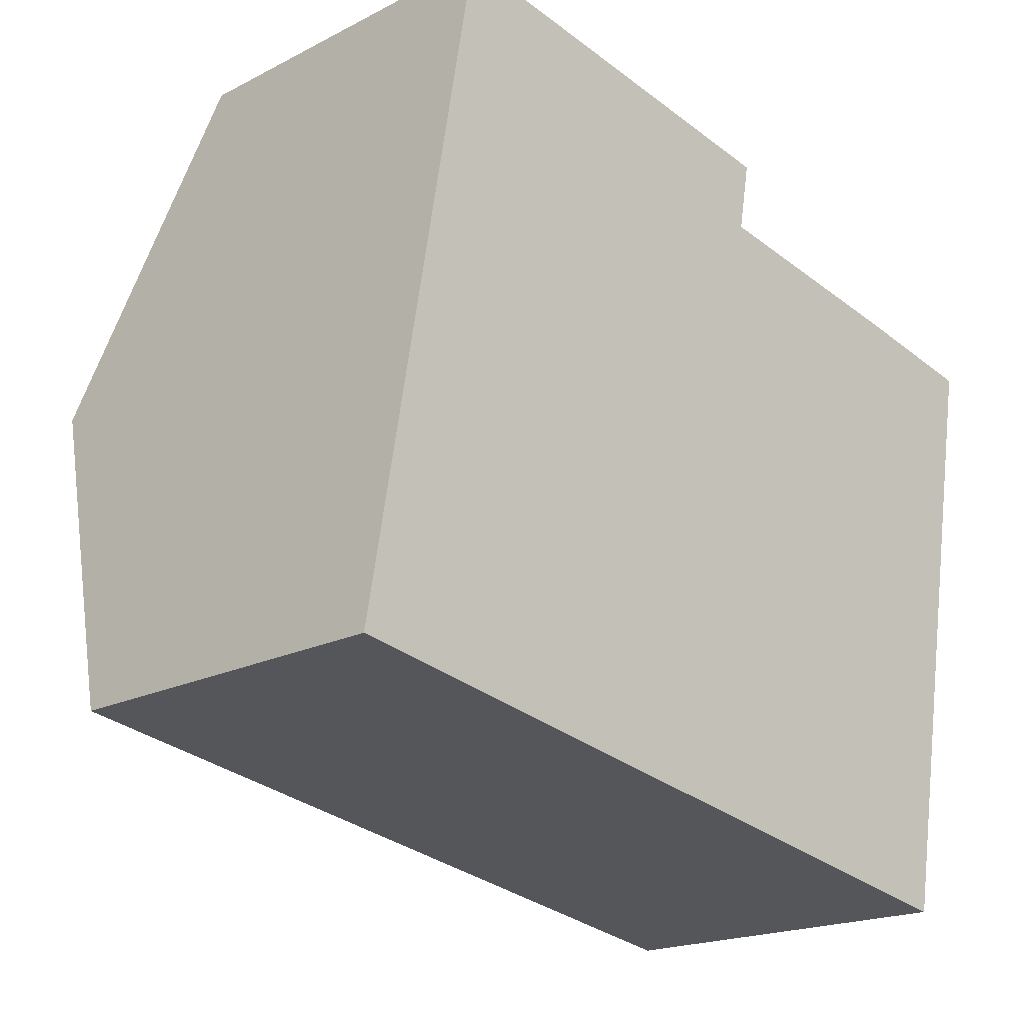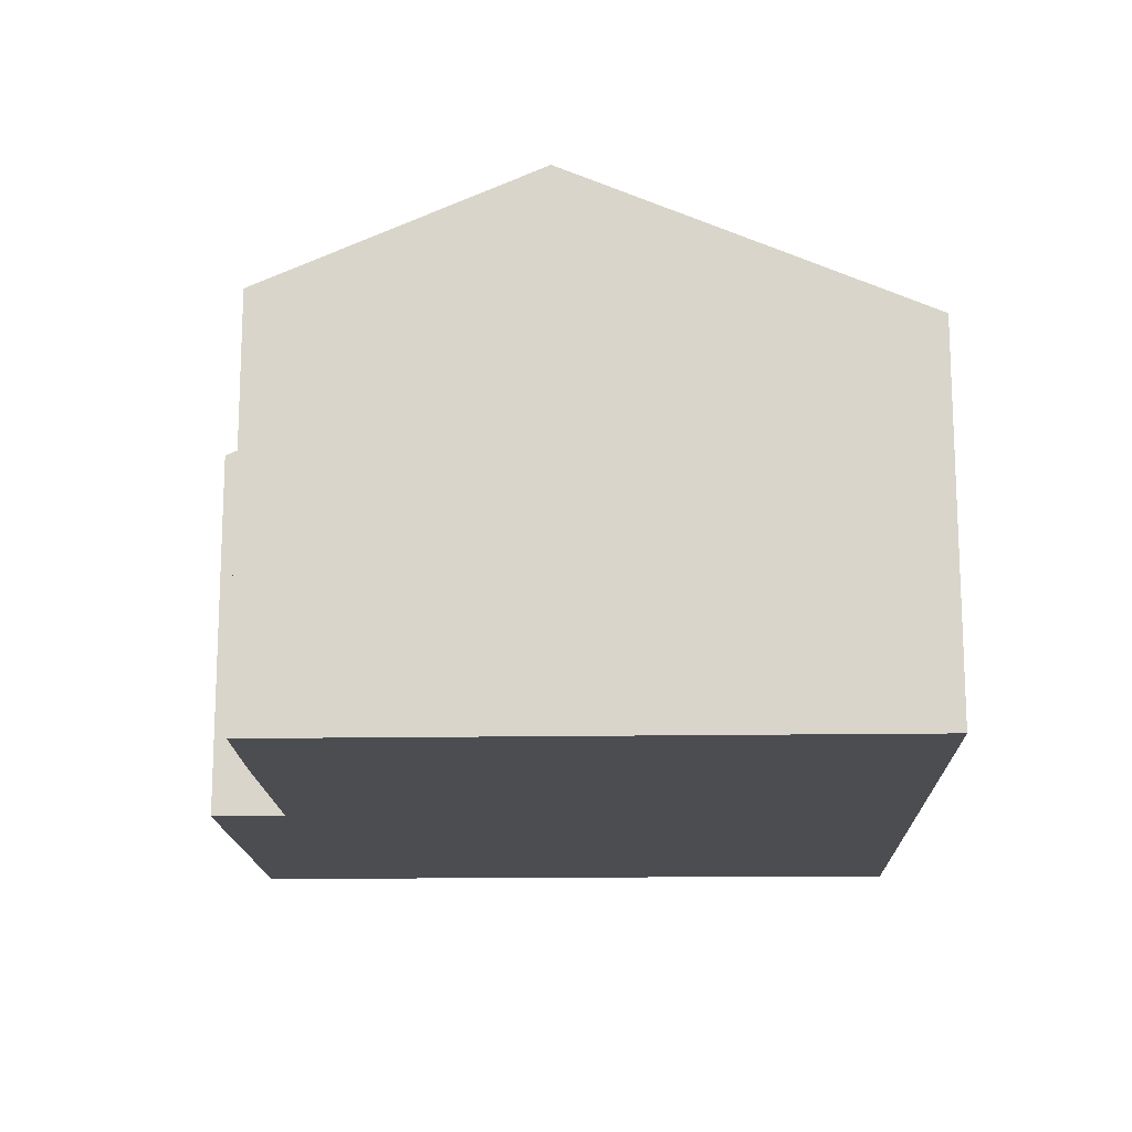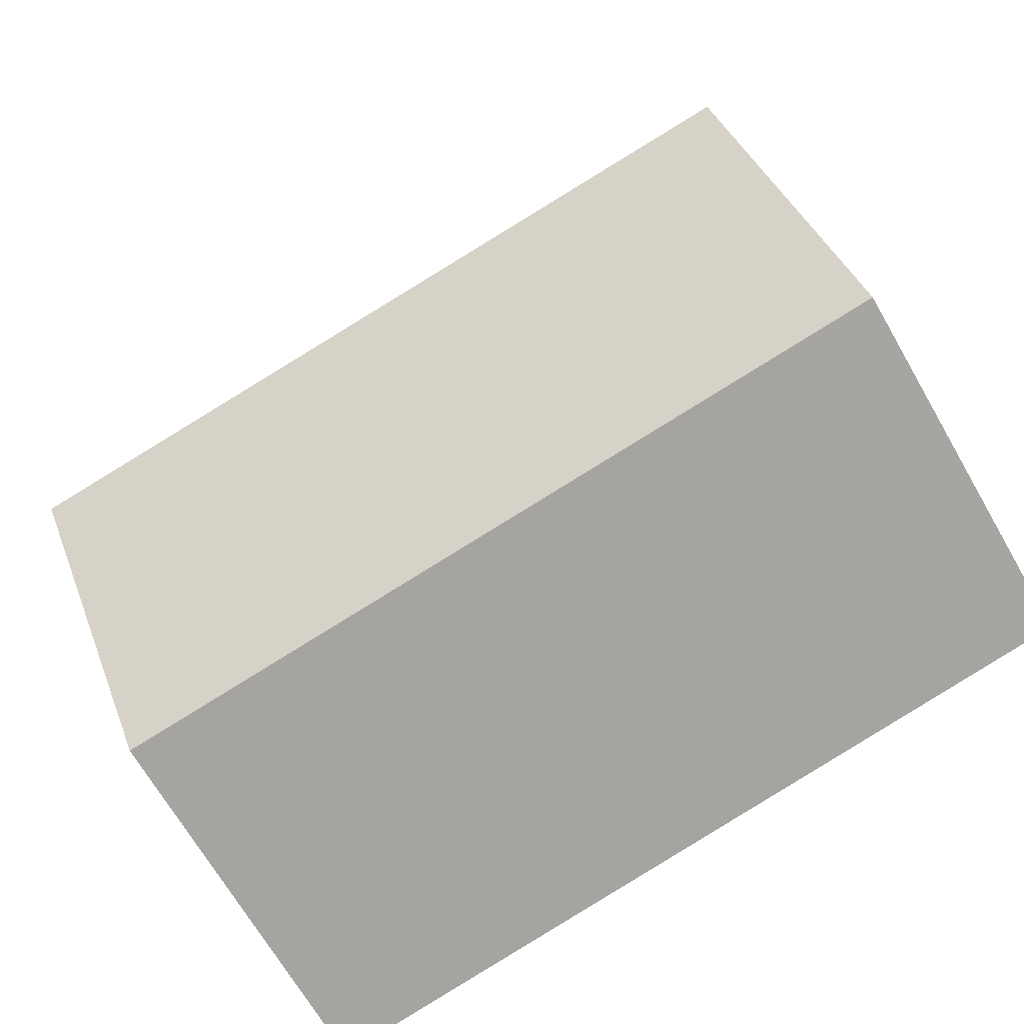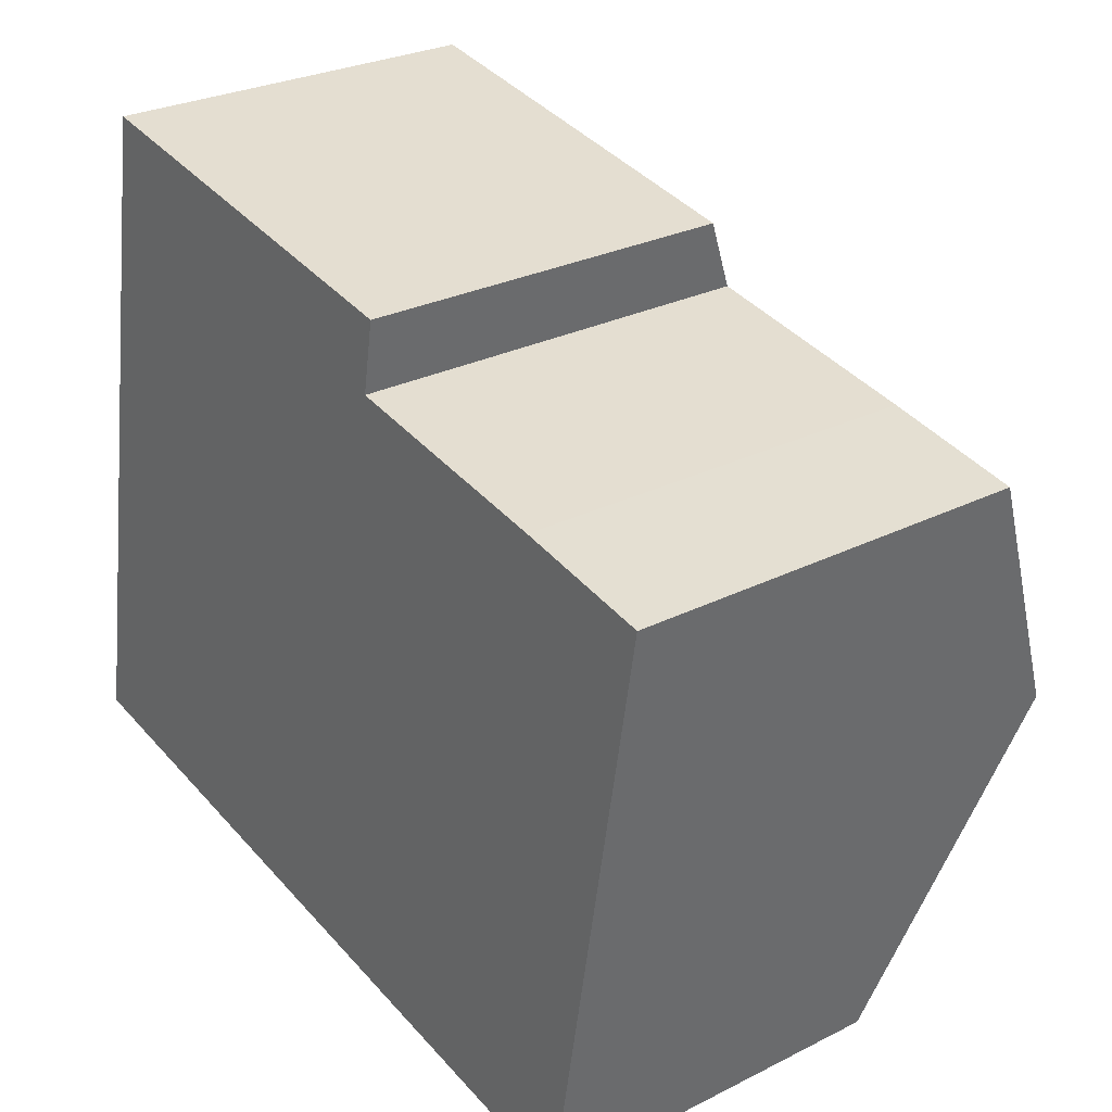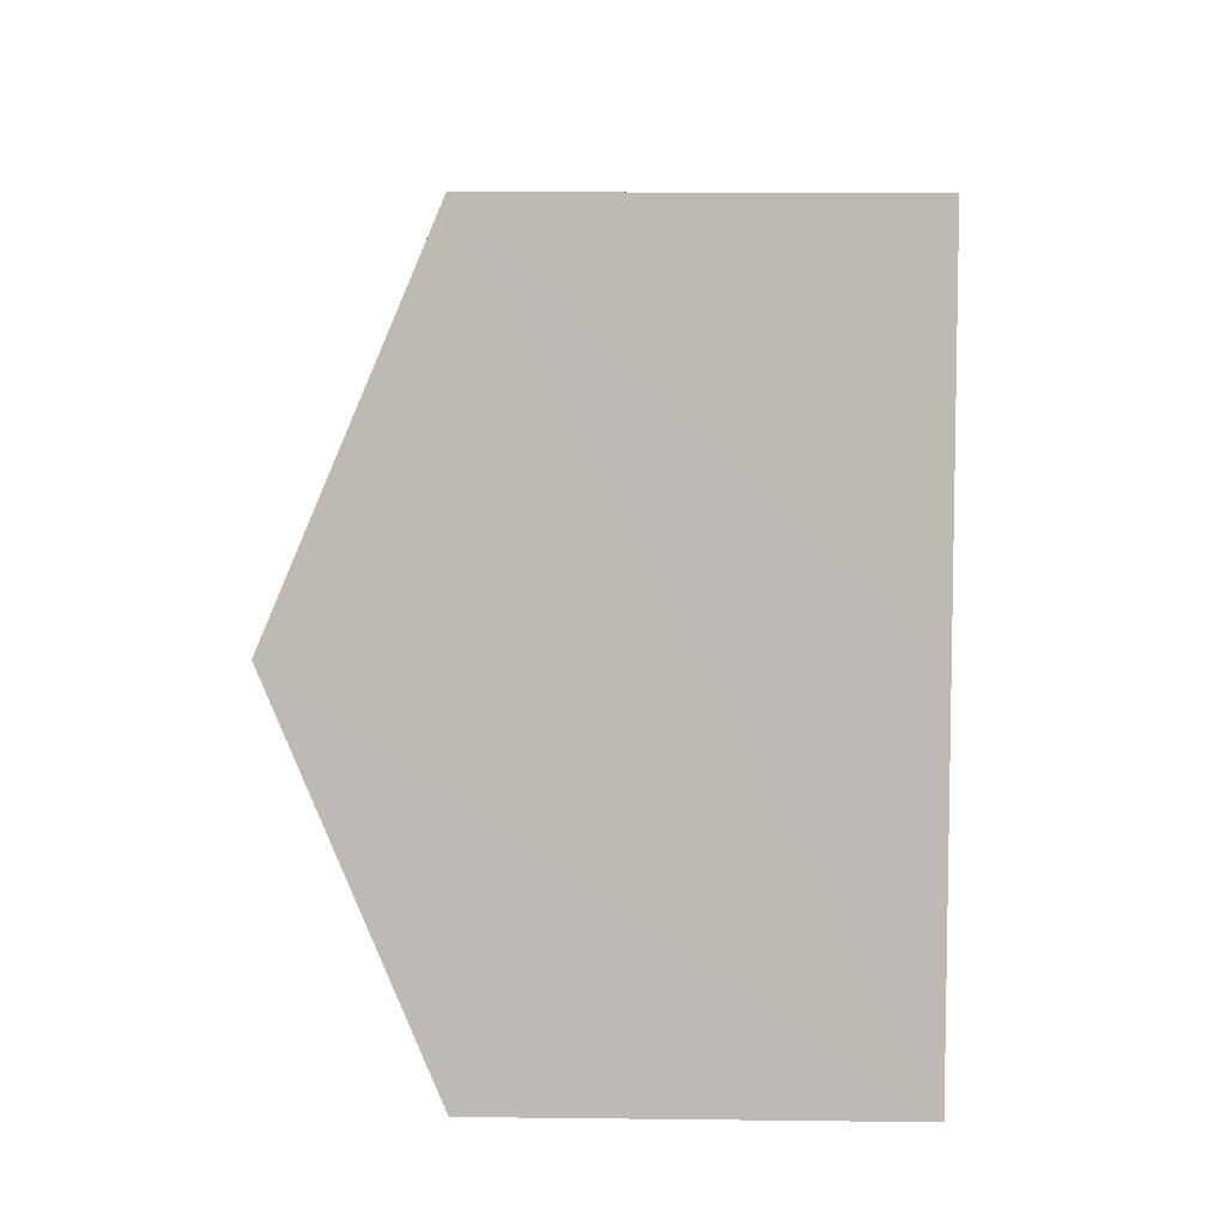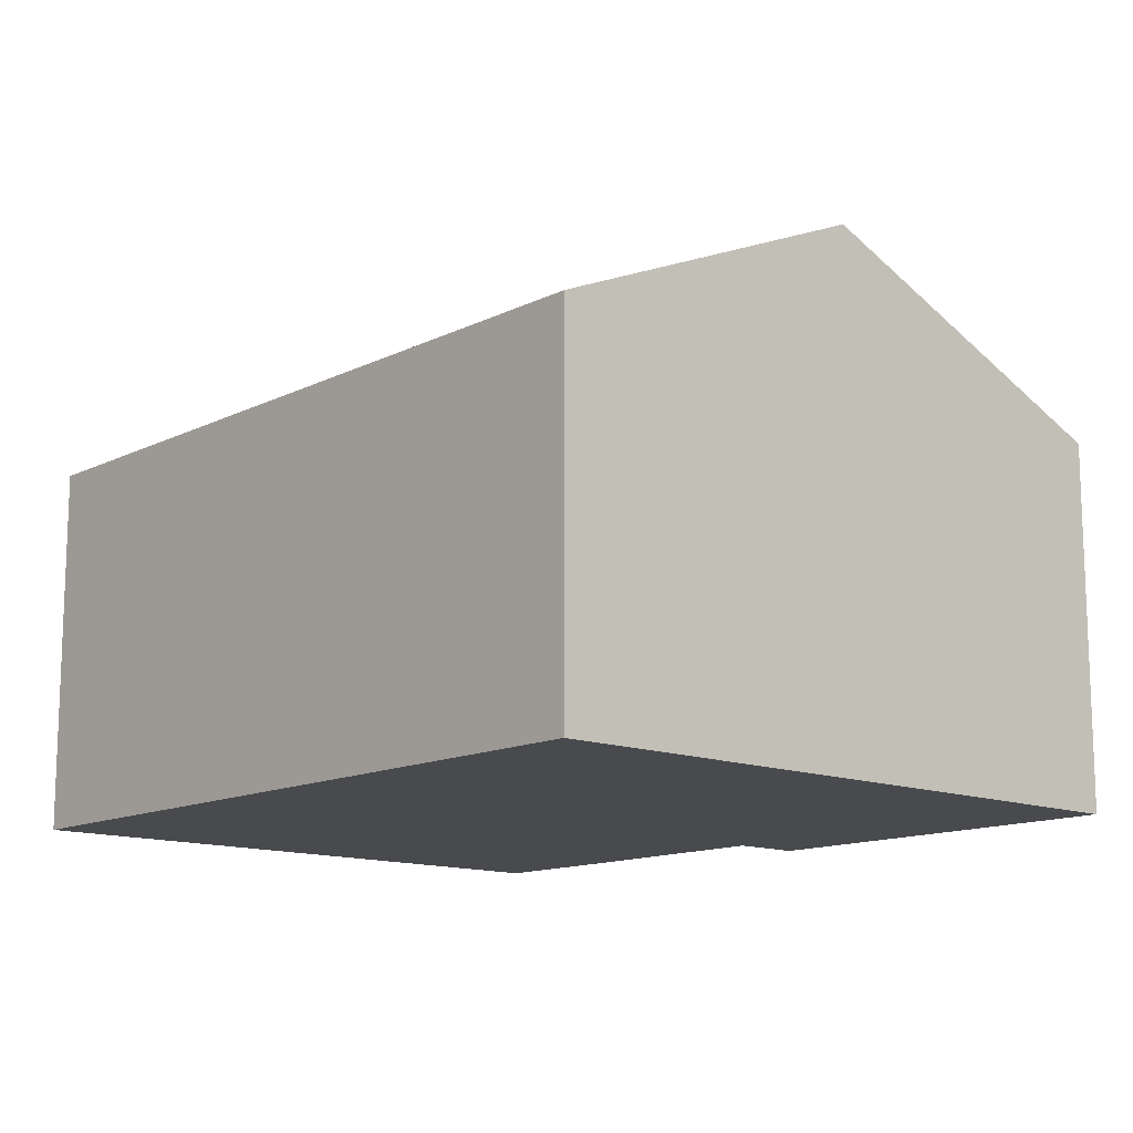
<metadata>
{"format":"obj","ext":"obj","renderer":"f3d","projection":"perspective","resolution":1024,"background":"white","views":[{"elev":-18.8,"azim":-45.5,"up":"+Z"},{"elev":-15.8,"azim":101.8,"up":"+Y"},{"elev":-68.1,"azim":-150.1,"up":"+Z"},{"elev":27.6,"azim":52.3,"up":"+Z"},{"elev":15.9,"azim":-88.6,"up":"+Z"},{"elev":-13.2,"azim":-121.7,"up":"+Y"}]}
</metadata>
<code>
v  15.88 9.977 3.92
v  14.12 7.759 9.572
v  16.77 7.776 9.056
v  1.155 9.977 6.555
v  9.783 7.763 10.34
v  6.663 7.171 12.32
v  2.306 7.176 13.09
v  10.03 7.167 11.73
v  1.977 7.166 -0.354
v  14.75 7.167 -2.638
v  0 7.167 4.389e-16
v  9.783 -6.33e-16 10.34
v  10.03 -7.181e-16 11.73
v  16.77 -5.545e-16 9.056
v  15.88 -2.4e-16 3.92
v  14.75 1.615e-16 -2.638
v  14.12 -5.861e-16 9.572
v  2.306 -8.014e-16 13.09
v  6.663 -7.544e-16 12.32
v  1.977 2.168e-17 -0.354
v  0 0 0
v  1.155 -4.014e-16 6.555
g defaultobject
f 1 2 3
f 2 1 4
f 2 4 5
f 5 4 6
f 6 4 7
f 6 8 5
f 9 1 10
f 1 9 4
f 4 9 11
f 8 12 5
f 12 8 13
f 14 1 3
f 1 14 10
f 10 14 15
f 10 15 16
f 12 2 5
f 2 12 17
f 2 14 3
f 14 2 17
f 18 6 7
f 6 18 8
f 8 18 13
f 13 18 19
f 16 9 10
f 9 16 20
f 9 20 11
f 11 20 21
f 21 4 11
f 4 21 7
f 7 21 22
f 7 22 18
f 19 12 13
f 12 19 16
f 16 19 20
f 20 19 18
f 20 18 22
f 20 22 21
f 17 15 14
f 15 17 12
f 15 12 16

</code>
